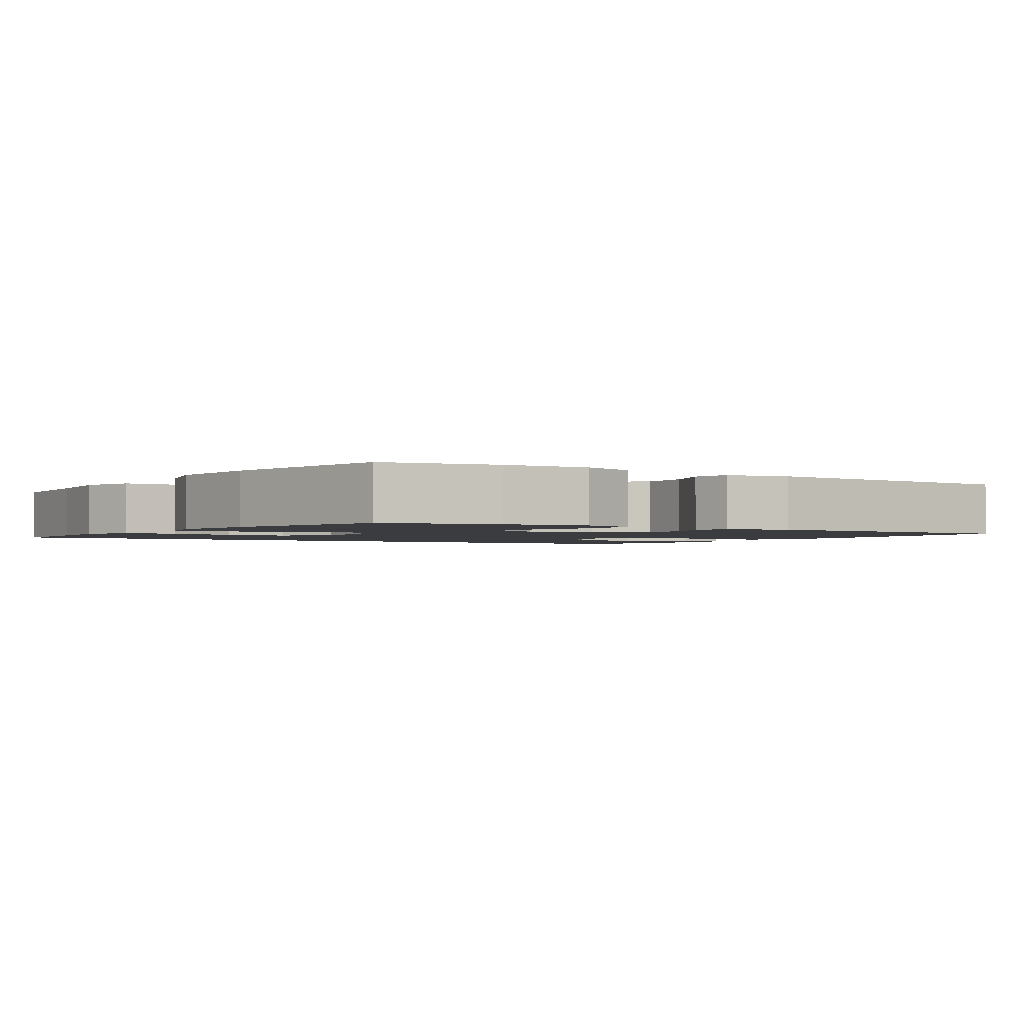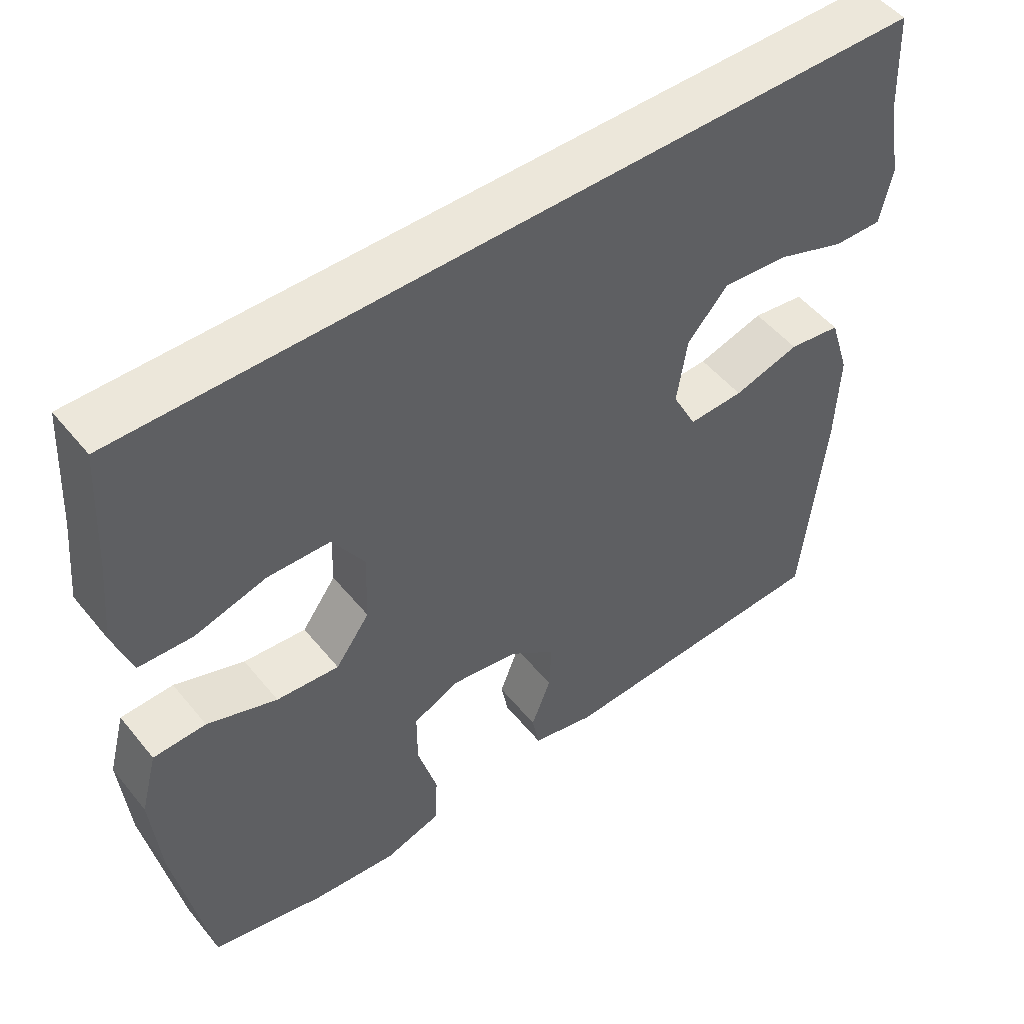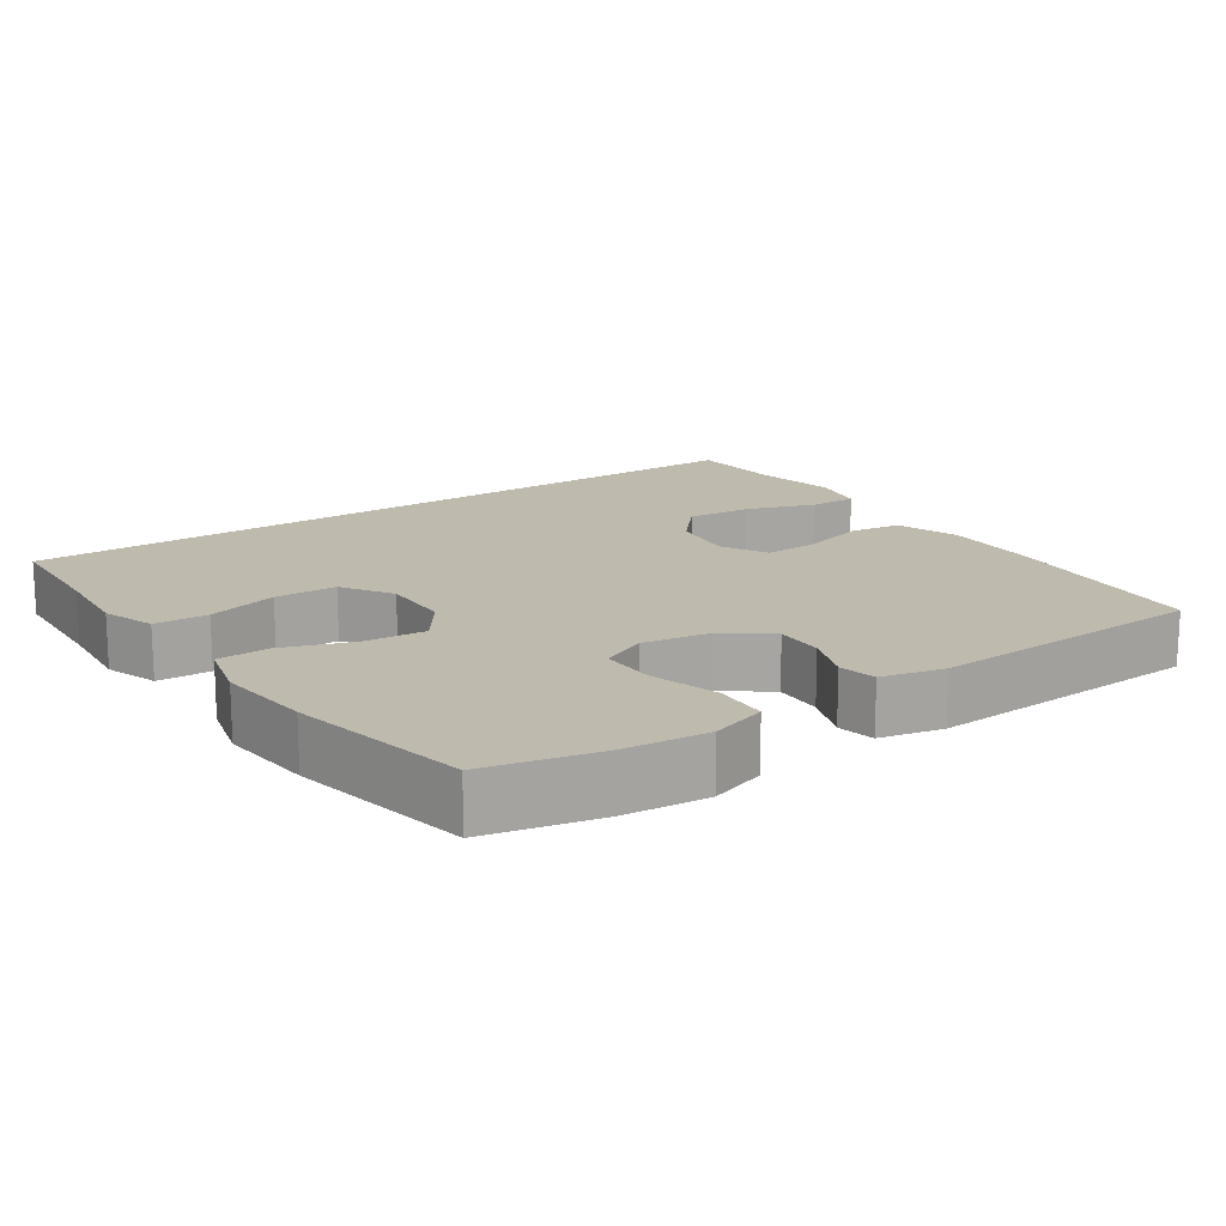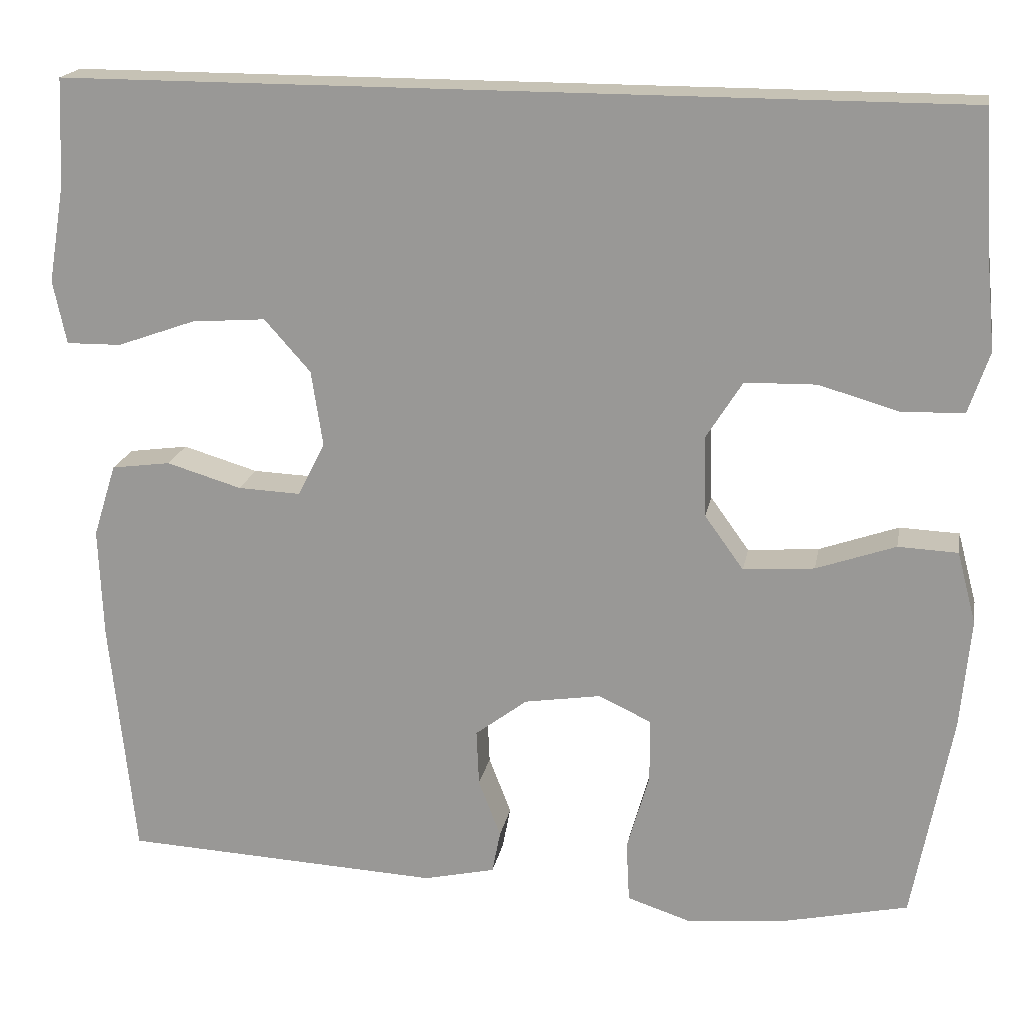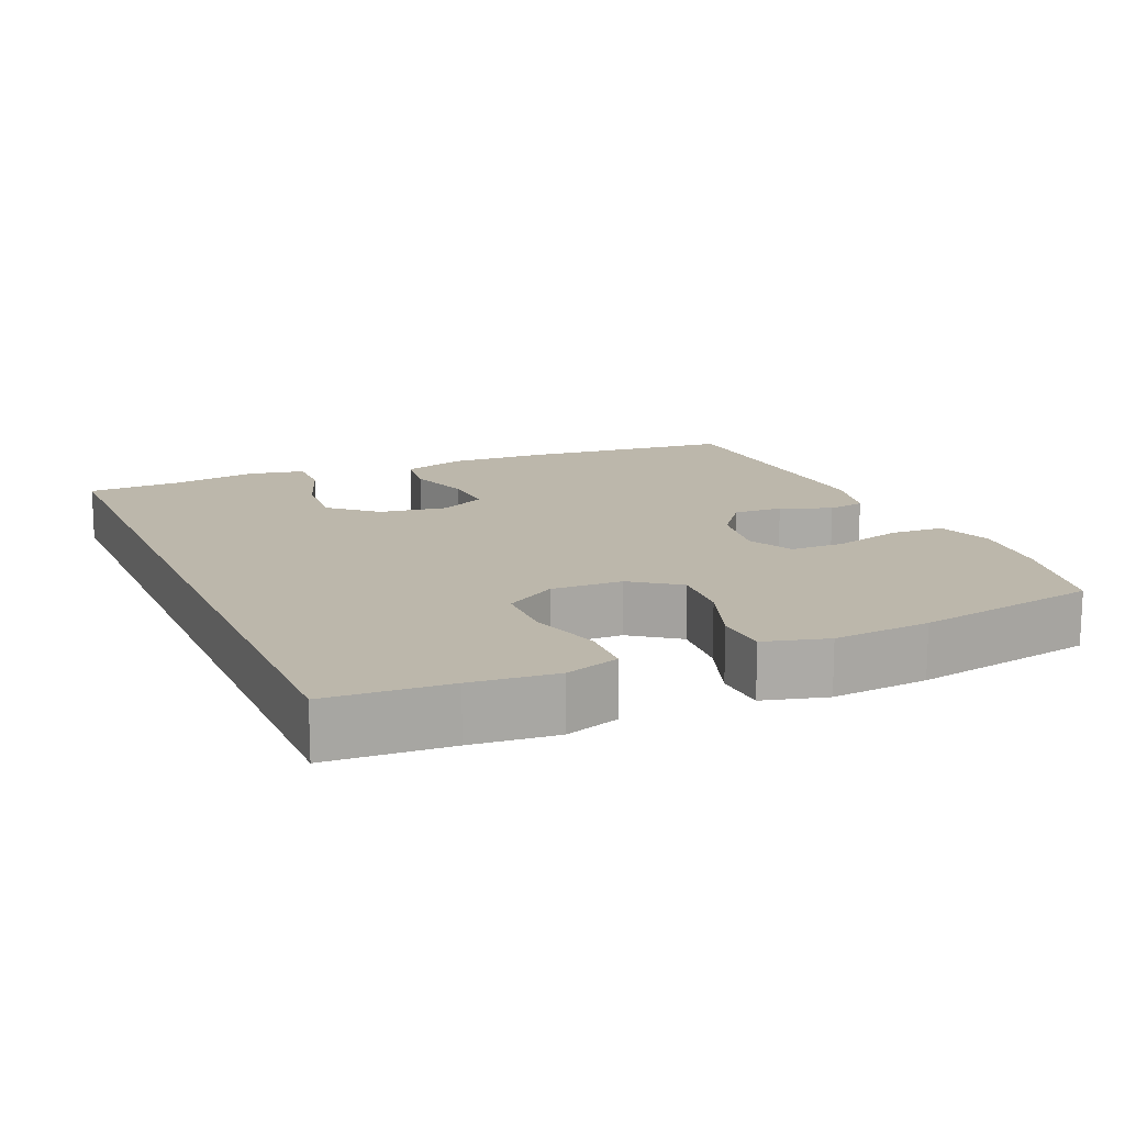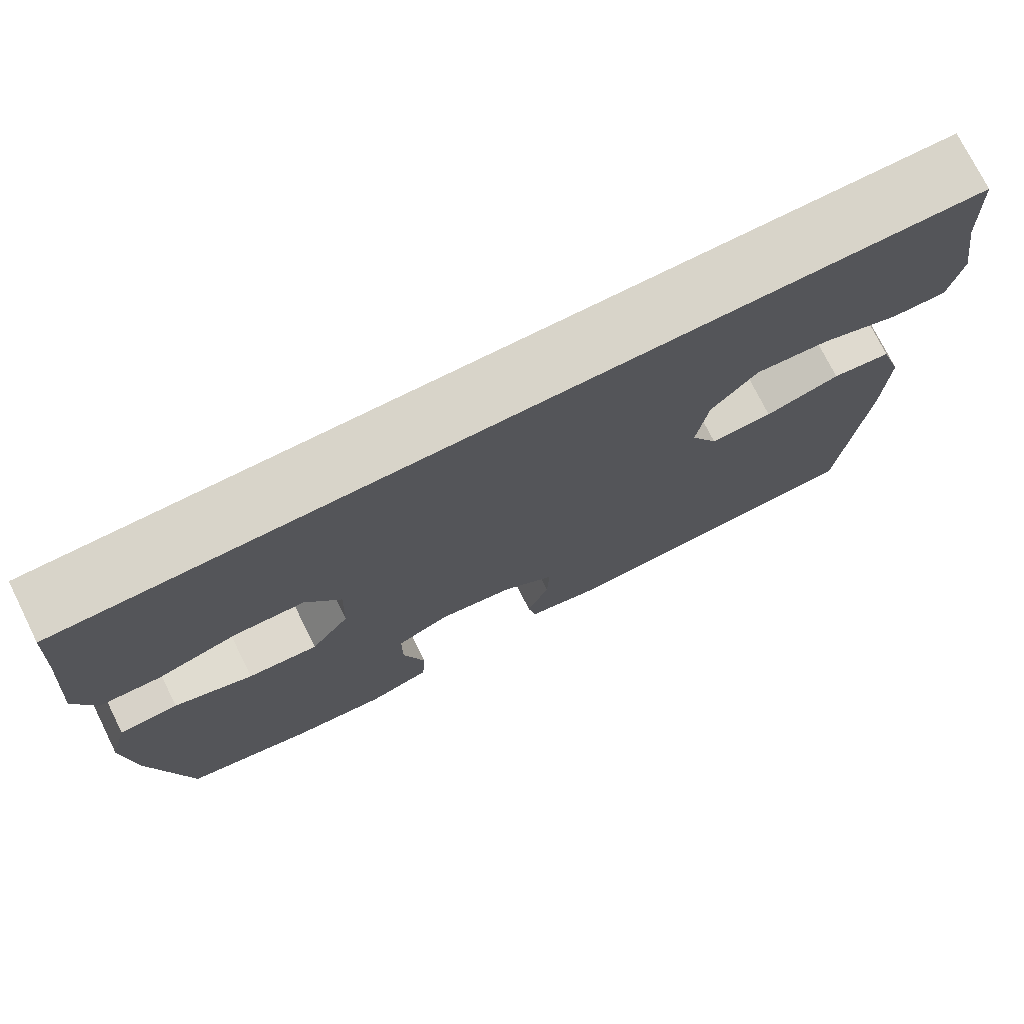
<metadata>
{"format":"obj","ext":"obj","renderer":"f3d","projection":"perspective","resolution":1024,"background":"white","views":[{"elev":-1.9,"azim":146.5,"up":"+Y"},{"elev":50.4,"azim":142.4,"up":"+Z"},{"elev":15.8,"azim":145.3,"up":"+Y"},{"elev":18.9,"azim":10.6,"up":"+Z"},{"elev":14.4,"azim":66.6,"up":"+Y"},{"elev":75.0,"azim":153.5,"up":"+Z"}]}
</metadata>
<code>
v -0.547 0.07 0.5
v 0.538 0.07 0.5
v 0.548 0.07 0.334
v 0.559 0.07 0.218
v 0.534 0.07 0.144
v 0.46 0.07 0.141
v 0.362 0.07 0.169
v 0.276 0.07 0.167
v 0.232 0.07 0.097
v 0.235 0.07 -0.001
v 0.282 0.07 -0.066
v 0.368 0.07 -0.059
v 0.464 0.07 -0.025
v 0.536 0.07 -0.028
v 0.559 0.07 -0.115
v 0.547 0.07 -0.248
v 0.5 0.07 -0.5
v 0.344 0.07 -0.535
v 0.228 0.07 -0.546
v 0.151 0.07 -0.521
v 0.147 0.07 -0.447
v 0.174 0.07 -0.352
v 0.174 0.07 -0.275
v 0.11 0.07 -0.245
v 0.017 0.07 -0.26
v -0.046 0.07 -0.308
v -0.043 0.07 -0.376
v -0.016 0.07 -0.446
v -0.026 0.07 -0.498
v -0.113 0.07 -0.518
v -0.5 0.07 -0.5
v -0.53 0.07 -0.207
v -0.535 0.07 -0.073
v -0.507 0.07 0.016
v -0.435 0.07 0.026
v -0.344 0.07 -0.001
v -0.268 0.07 -0.004
v -0.235 0.07 0.061
v -0.249 0.07 0.153
v -0.305 0.07 0.216
v -0.395 0.07 0.209
v -0.49 0.07 0.175
v -0.557 0.07 0.174
v -0.573 0.07 0.251
v -0.553 0.07 0.37
v -0.547 0 0.5
v 0.538 0 0.5
v 0.548 0 0.334
v 0.559 0 0.218
v 0.534 0 0.144
v 0.46 0 0.141
v 0.362 0 0.169
v 0.276 0 0.167
v 0.232 0 0.097
v 0.235 0 -0.001
v 0.282 0 -0.066
v 0.368 0 -0.059
v 0.464 0 -0.025
v 0.536 0 -0.028
v 0.559 0 -0.115
v 0.547 0 -0.248
v 0.5 0 -0.5
v 0.344 0 -0.535
v 0.228 0 -0.546
v 0.151 0 -0.521
v 0.147 0 -0.447
v 0.174 0 -0.352
v 0.174 0 -0.275
v 0.11 0 -0.245
v 0.017 0 -0.26
v -0.046 0 -0.308
v -0.043 0 -0.376
v -0.016 0 -0.446
v -0.026 0 -0.498
v -0.113 0 -0.518
v -0.5 0 -0.5
v -0.53 0 -0.207
v -0.535 0 -0.073
v -0.507 0 0.016
v -0.435 0 0.026
v -0.344 0 -0.001
v -0.268 0 -0.004
v -0.235 0 0.061
v -0.249 0 0.153
v -0.305 0 0.216
v -0.395 0 0.209
v -0.49 0 0.175
v -0.557 0 0.174
v -0.573 0 0.251
v -0.553 0 0.37
f 43 44 45
f 42 43 45
f 41 42 45
f 1 2 3
f 45 1 3
f 41 45 3
f 40 41 3
f 39 40 3 4
f 34 35 36
f 33 34 36
f 32 33 36
f 31 32 36
f 30 31 36
f 29 30 36
f 28 29 36
f 27 28 36
f 26 27 36 37
f 25 26 37 38
f 20 21 22
f 19 20 22
f 18 19 22
f 17 18 22
f 16 17 22
f 15 16 22
f 14 15 22
f 13 14 22
f 12 13 22
f 11 12 22 23
f 10 11 23 24
f 4 5 6 7
f 4 7 8
f 39 4 8
f 25 38 39
f 24 25 39
f 10 24 39
f 9 10 39
f 8 9 39
f 90 89 88
f 90 88 87
f 90 87 86
f 48 47 46
f 48 46 90
f 48 90 86
f 48 86 85
f 49 48 85 84
f 81 80 79
f 81 79 78
f 81 78 77
f 81 77 76
f 81 76 75
f 81 75 74
f 81 74 73
f 81 73 72
f 82 81 72 71
f 83 82 71 70
f 67 66 65
f 67 65 64
f 67 64 63
f 67 63 62
f 67 62 61
f 67 61 60
f 67 60 59
f 67 59 58
f 67 58 57
f 68 67 57 56
f 69 68 56 55
f 52 51 50 49
f 53 52 49
f 53 49 84
f 84 83 70
f 84 70 69
f 84 69 55
f 84 55 54
f 84 54 53
f 1 46 47 2
f 2 47 48 3
f 3 48 49 4
f 4 49 50 5
f 5 50 51 6
f 6 51 52 7
f 7 52 53 8
f 8 53 54 9
f 9 54 55 10
f 10 55 56 11
f 11 56 57 12
f 12 57 58 13
f 13 58 59 14
f 14 59 60 15
f 15 60 61 16
f 16 61 62 17
f 17 62 63 18
f 18 63 64 19
f 19 64 65 20
f 20 65 66 21
f 21 66 67 22
f 22 67 68 23
f 23 68 69 24
f 24 69 70 25
f 25 70 71 26
f 26 71 72 27
f 27 72 73 28
f 28 73 74 29
f 29 74 75 30
f 30 75 76 31
f 31 76 77 32
f 32 77 78 33
f 33 78 79 34
f 34 79 80 35
f 35 80 81 36
f 36 81 82 37
f 37 82 83 38
f 38 83 84 39
f 39 84 85 40
f 40 85 86 41
f 41 86 87 42
f 42 87 88 43
f 43 88 89 44
f 44 89 90 45
f 45 90 46 1

</code>
